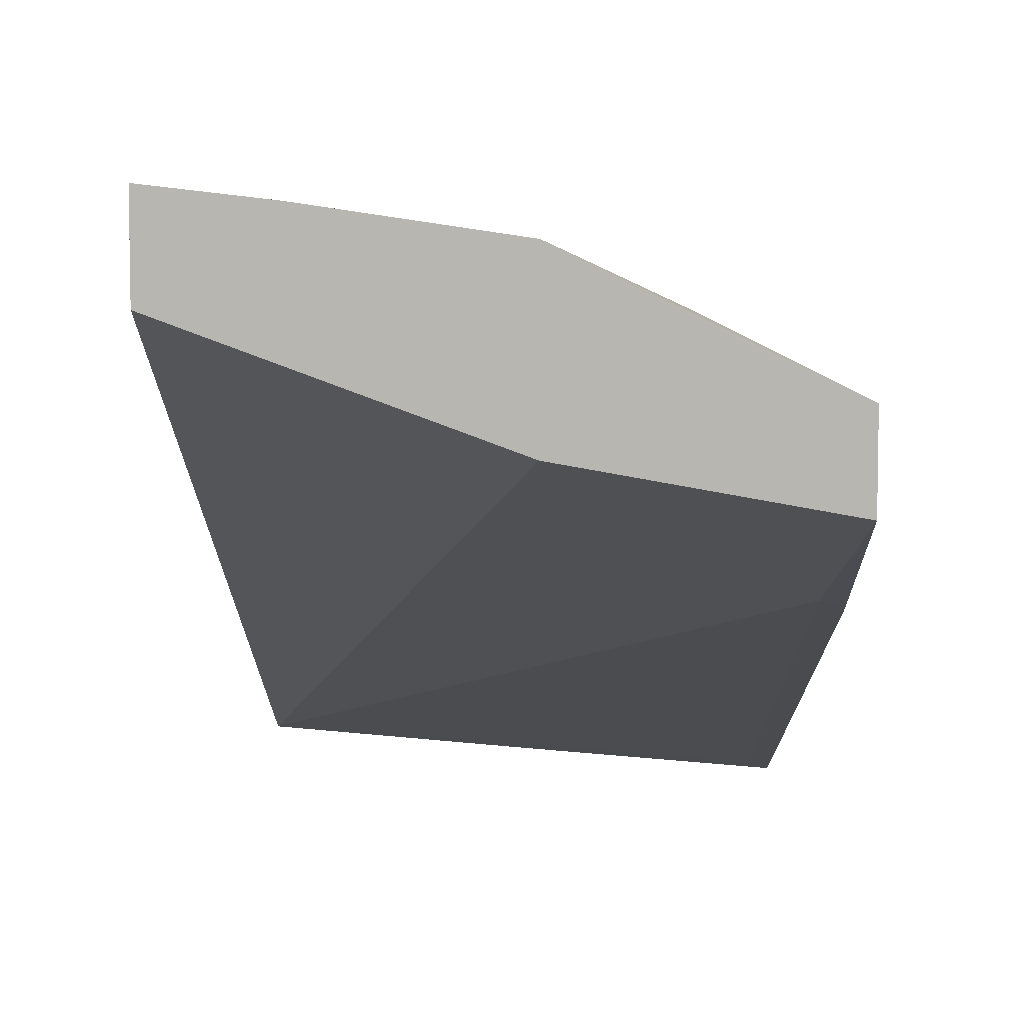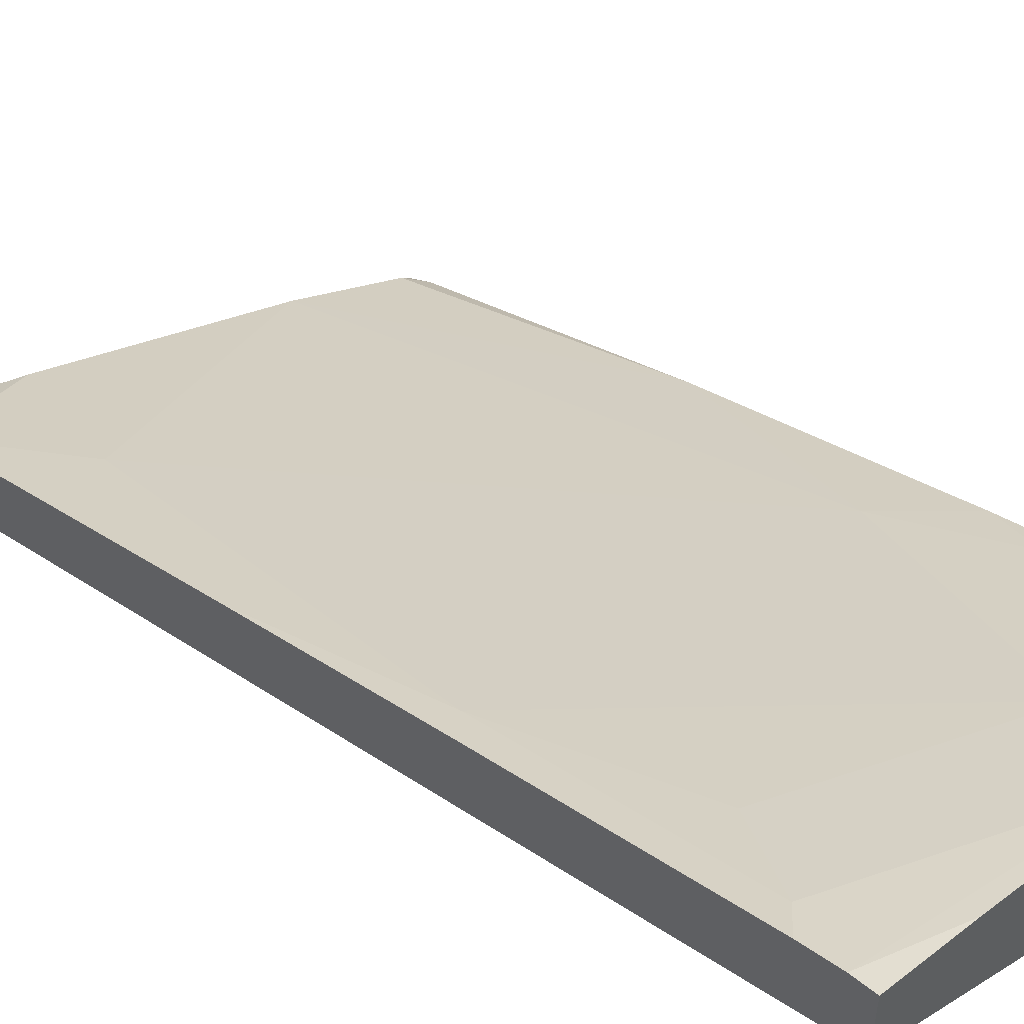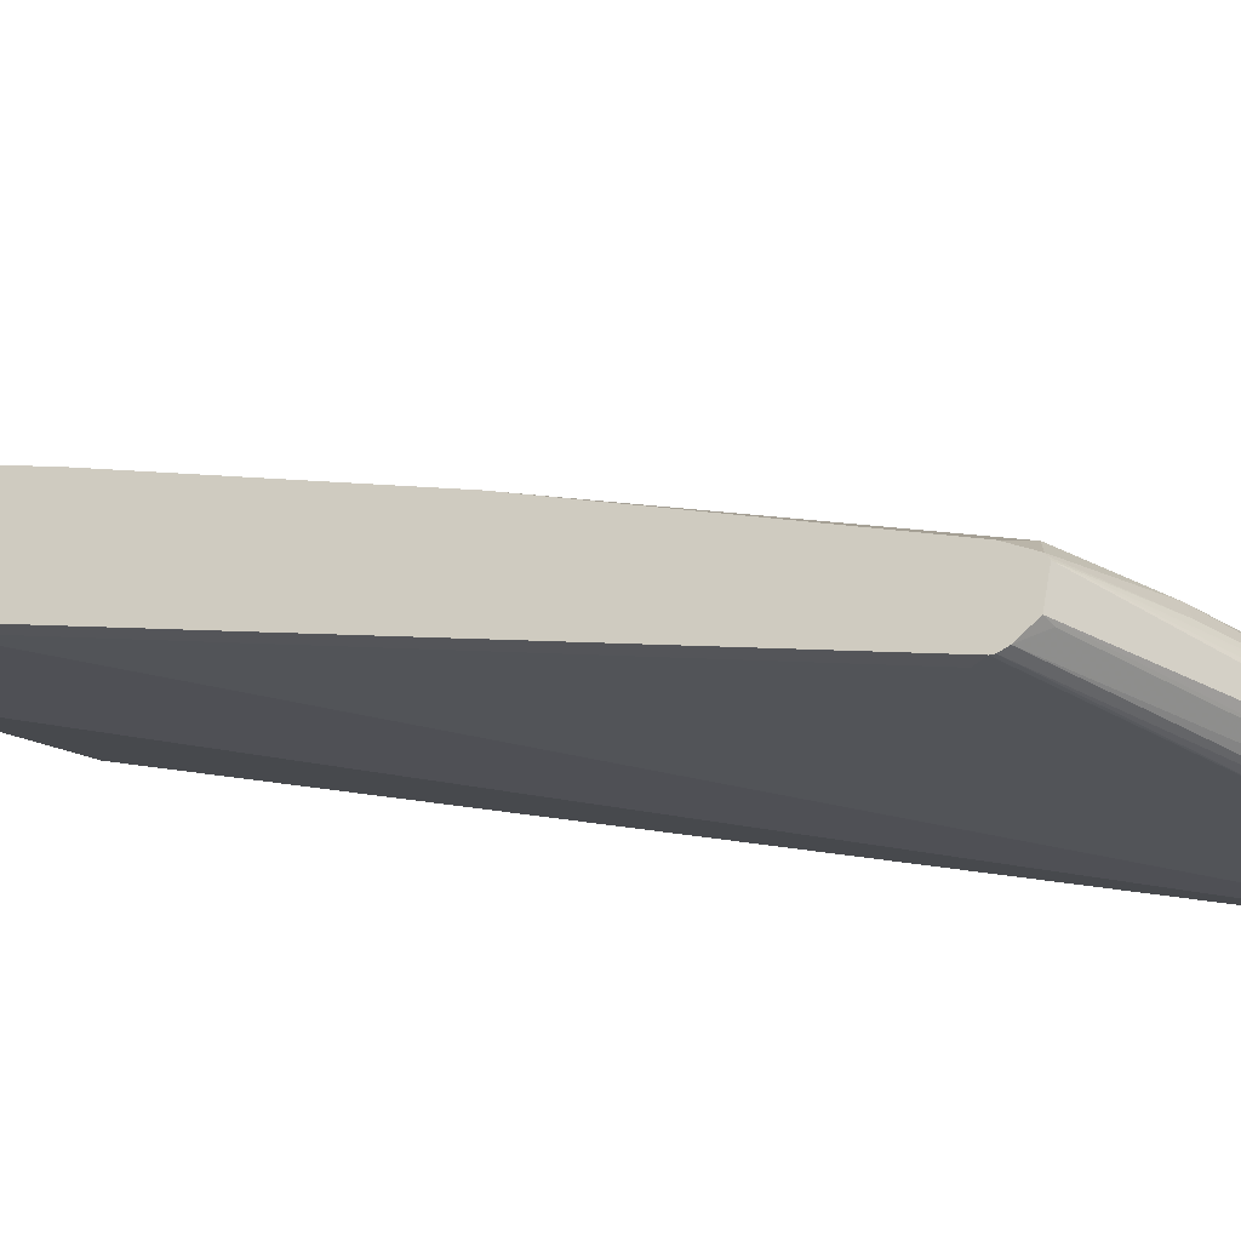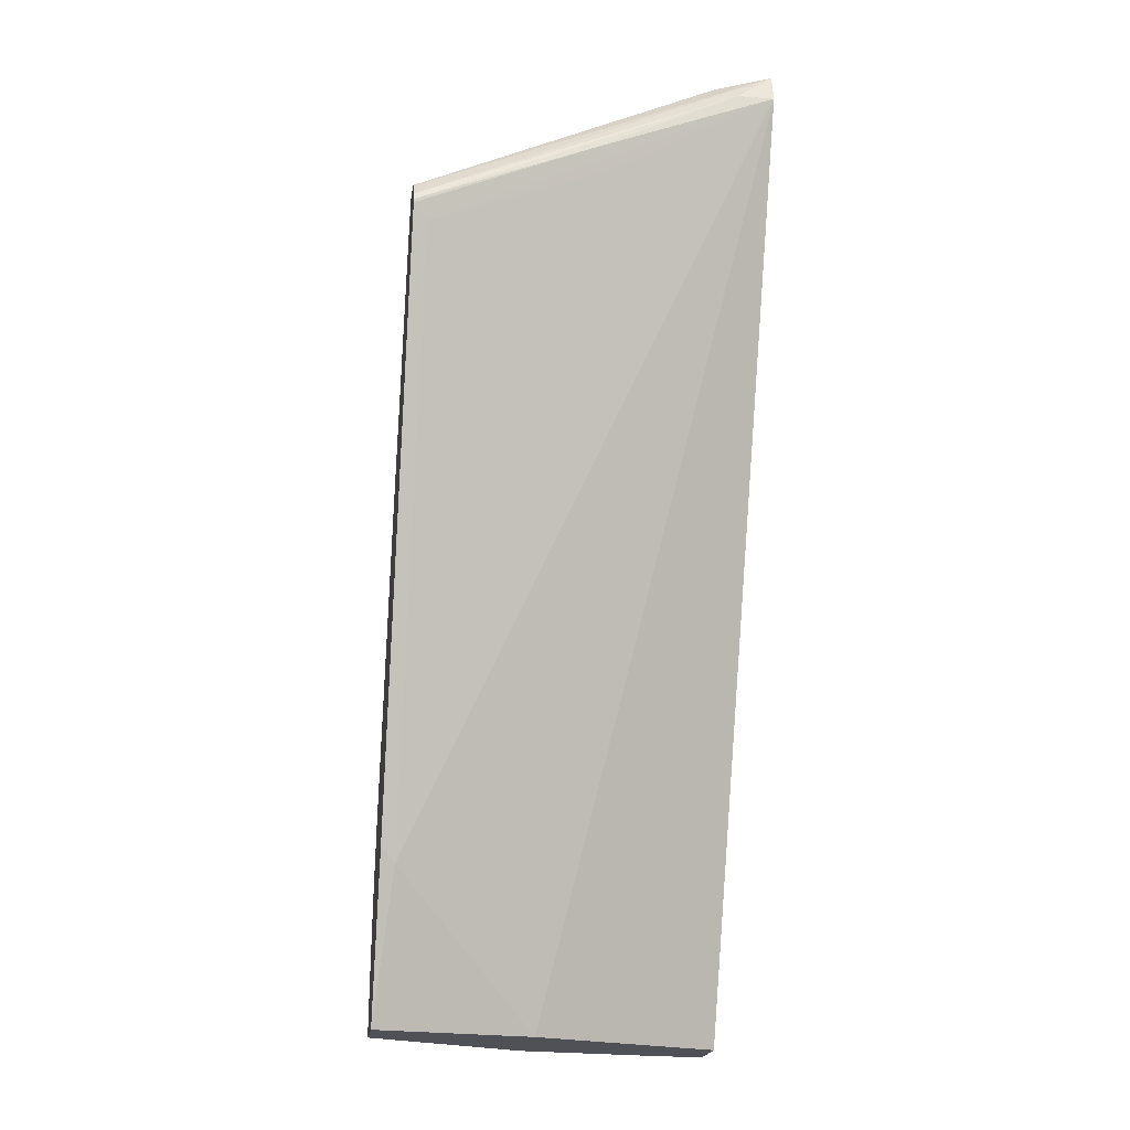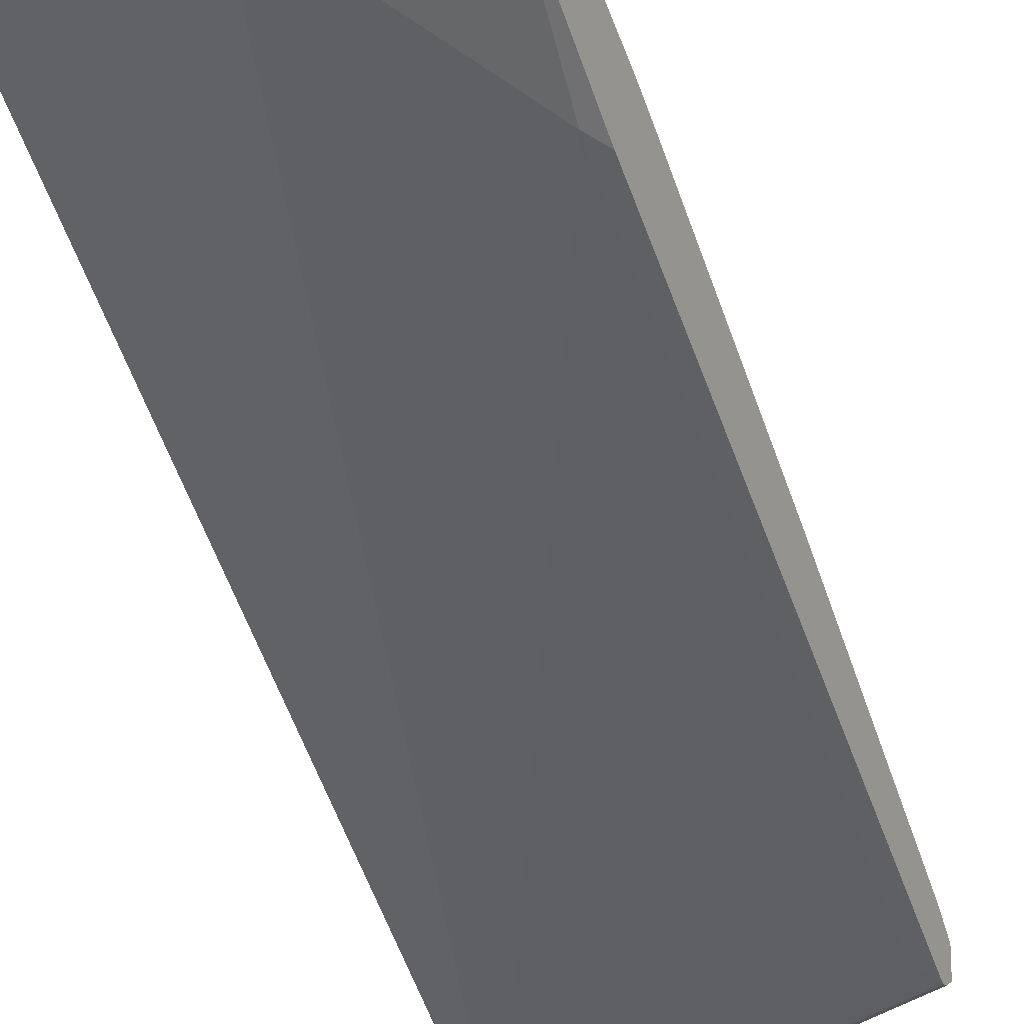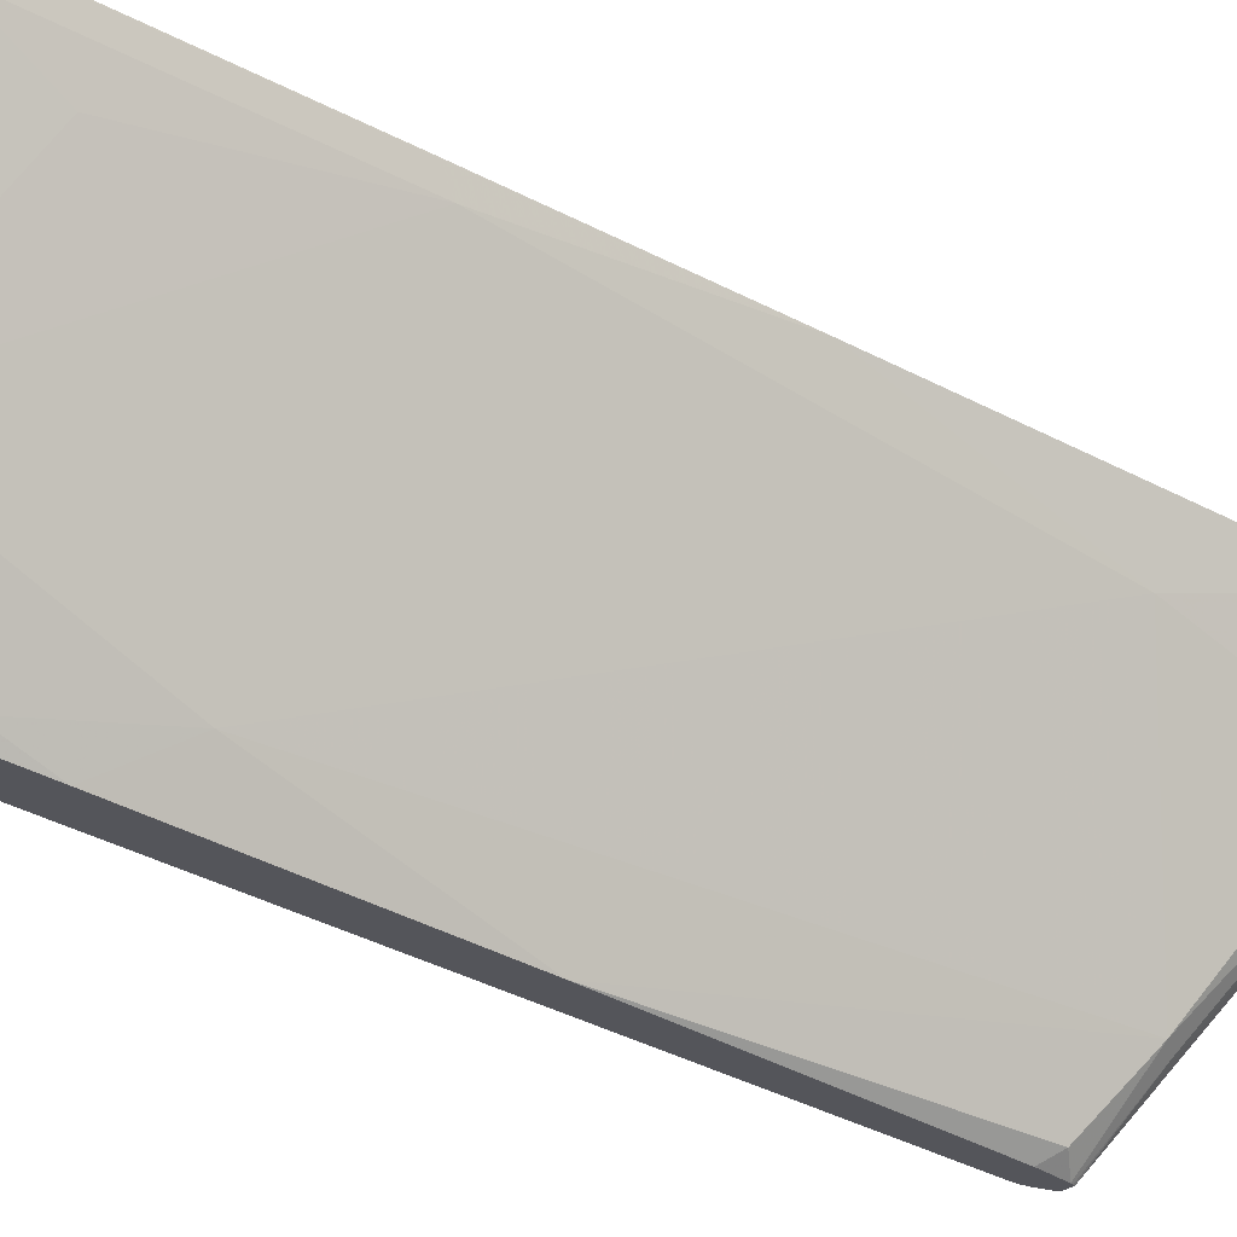
<metadata>
{"format":"obj","ext":"obj","renderer":"f3d","projection":"perspective","resolution":1024,"background":"white","views":[{"elev":8.4,"azim":-179.6,"up":"+Y"},{"elev":53.1,"azim":137.8,"up":"+Y"},{"elev":-35.3,"azim":-60.8,"up":"+Y"},{"elev":-20.5,"azim":-8.3,"up":"+Z"},{"elev":-35.5,"azim":-158.2,"up":"+Y"},{"elev":72.3,"azim":-73.3,"up":"+Y"}]}
</metadata>
<code>
v -0.1809 0.5748 0.2899
v -0.1809 0.541 0.2899
v -0.2216 0.5701 0.2899
v -0.1809 0.5718 0.3018
v -0.1813 0.5408 0.2899
v -0.1809 0.3225 0.7851
v -0.2899 0.56 0.2899
v -0.292 0.5589 0.2921
v -0.1813 0.564 0.3223
v -0.1809 0.5641 0.3221
v -0.1914 0.5589 0.3324
v -0.2899 0.5006 0.2899
v -0.1809 0.3224 0.7855
v -0.1813 0.3223 0.7855
v -0.3726 0.4482 0.3726
v -0.38 0.5165 0.2899
v -0.3323 0.5388 0.3122
v -0.3525 0.5186 0.3525
v -0.3122 0.5388 0.3324
v -0.1813 0.5035 0.4633
v -0.1809 0.5037 0.4631
v -0.2115 0.5388 0.3726
v -0.1914 0.4985 0.4734
v -0.3807 0.4844 0.2899
v -0.1809 0.3227 0.7874
v -0.282 0.3223 0.7452
v -0.3726 0.3273 0.6949
v -0.2719 0.3273 0.7352
v -0.2014 0.3223 0.7855
v -0.3807 0.4441 0.3808
v -0.3807 0.5161 0.2899
v -0.3726 0.5186 0.3122
v -0.3807 0.5043 0.3626
v -0.3726 0.4985 0.3928
v -0.3525 0.4784 0.4532
v -0.2115 0.3978 0.6949
v -0.1809 0.4509 0.5837
v -0.1809 0.3262 0.8017
v -0.3807 0.323 0.705
v -0.3807 0.3233 0.703
v -0.2417 0.3223 0.7654
v -0.3807 0.3242 0.7089
v -0.3807 0.5126 0.3203
v -0.3807 0.4924 0.4009
v -0.3807 0.4841 0.4217
v -0.3807 0.4237 0.5626
v -0.3323 0.3575 0.7352
v -0.2719 0.3777 0.715
v -0.2316 0.3575 0.7754
v -0.1809 0.3704 0.765
v -0.1809 0.342 0.8061
v -0.2115 0.3324 0.7956
v -0.3807 0.33 0.7174
v -0.376 0.329 0.7183
v -0.3807 0.3555 0.7069
v -0.3726 0.3575 0.715
v -0.3807 0.3474 0.7191
v -0.3807 0.346 0.7199
v -0.3357 0.3491 0.7385
v -0.2518 0.3475 0.7754
v -0.1809 0.3422 0.8061
v -0.1809 0.3426 0.8058
v -0.1809 0.343 0.8053
v -0.1813 0.3701 0.7654
v -0.1809 0.3701 0.7655
v -0.2115 0.3374 0.7956
v -0.3807 0.3447 0.7205
v -0.2417 0.3449 0.7805
f 35 46 47
f 26 40 27
f 35 45 46
f 34 45 35
f 34 44 45
f 35 47 48
f 33 44 34
f 32 43 33
f 31 43 32
f 29 39 41
f 29 42 39
f 29 38 42
f 26 41 39
f 26 39 40
f 24 40 39
f 24 43 31
f 24 33 43
f 24 44 33
f 24 45 44
f 24 46 45
f 24 55 46
f 24 57 55
f 24 58 57
f 24 67 58
f 24 53 67
f 24 42 53
f 24 39 42
f 35 48 36
f 24 30 40
f 25 38 29
f 36 48 49
f 49 60 61
f 36 50 37
f 66 68 67
f 23 36 37
f 63 65 64
f 61 68 66
f 60 67 68
f 60 68 61
f 59 67 60
f 58 67 59
f 55 57 56
f 52 67 53
f 52 66 67
f 51 66 52
f 51 61 66
f 50 64 65
f 49 64 50
f 49 63 64
f 49 62 63
f 38 51 52
f 38 52 53
f 38 53 54
f 38 54 42
f 42 54 53
f 46 55 56
f 36 49 50
f 46 56 47
f 47 57 58
f 47 58 59
f 47 59 60
f 47 60 49
f 47 49 48
f 49 61 62
f 47 56 57
f 20 37 21
f 17 33 18
f 19 23 22
f 5 6 12
f 4 11 9
f 4 8 11
f 4 9 10
f 3 8 4
f 3 7 8
f 2 6 5
f 1 6 2
f 1 13 6
f 1 25 13
f 1 38 25
f 1 51 38
f 1 61 51
f 1 62 61
f 1 63 62
f 1 65 63
f 1 50 65
f 1 37 50
f 1 21 37
f 1 10 21
f 1 4 10
f 1 3 4
f 1 7 3
f 20 23 37
f 1 31 16
f 1 24 31
f 1 12 24
f 1 5 12
f 1 2 5
f 6 13 14
f 6 14 15
f 1 16 7
f 7 16 8
f 6 15 12
f 19 36 23
f 19 35 36
f 18 34 19
f 18 33 34
f 17 32 33
f 16 32 17
f 16 31 32
f 15 40 30
f 15 27 40
f 15 28 27
f 15 30 24
f 14 41 26
f 14 29 41
f 14 25 29
f 19 34 35
f 14 27 28
f 14 28 15
f 8 17 18
f 8 19 11
f 9 11 23
f 9 23 20
f 9 20 21
f 8 18 19
f 11 19 22
f 14 26 27
f 9 21 10
f 13 25 14
f 8 16 17
f 12 15 24
f 11 22 23

</code>
